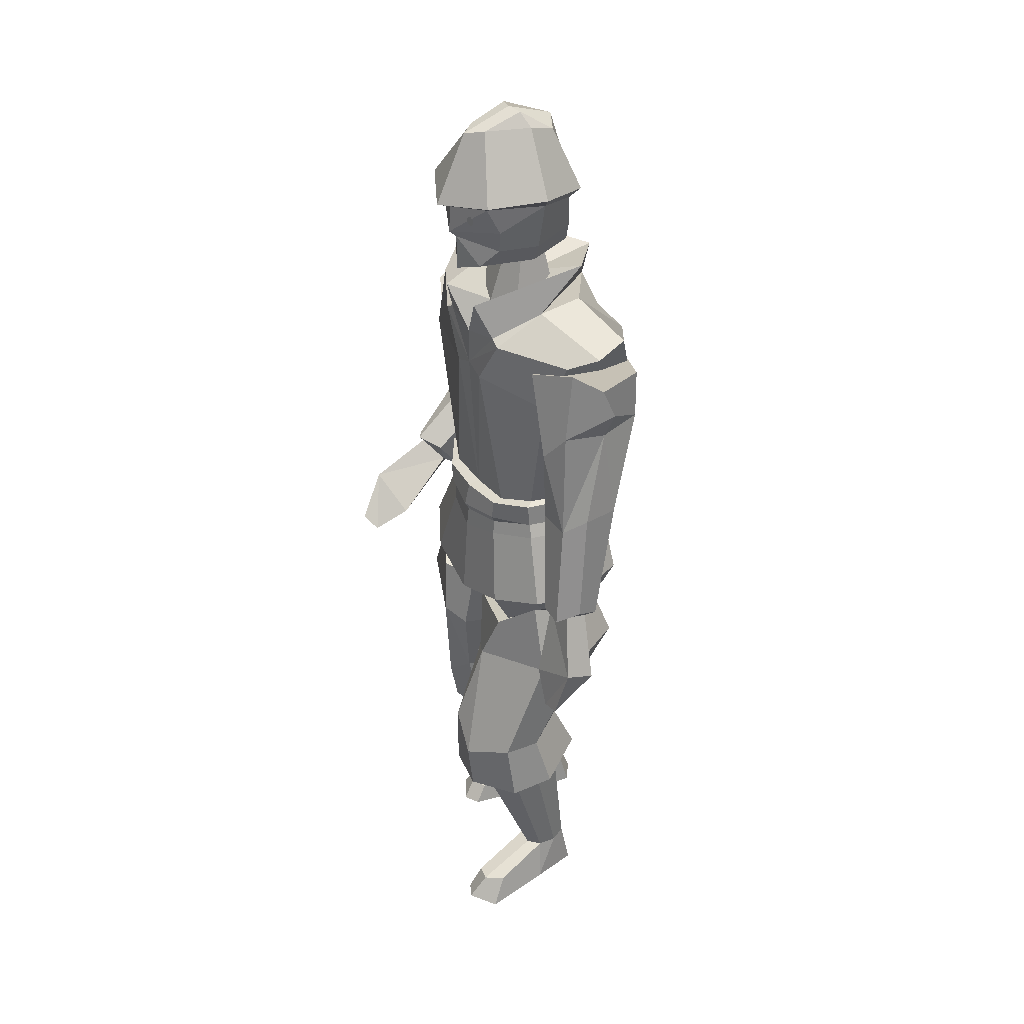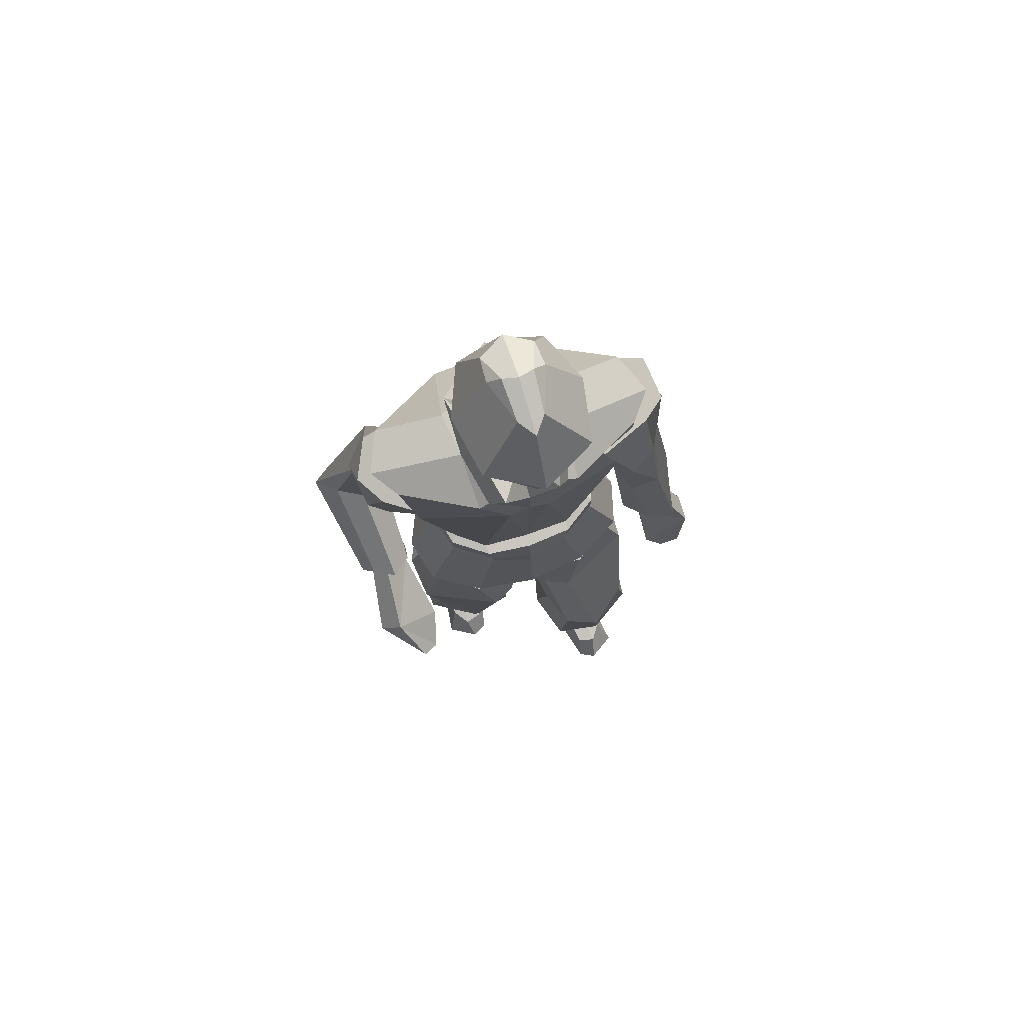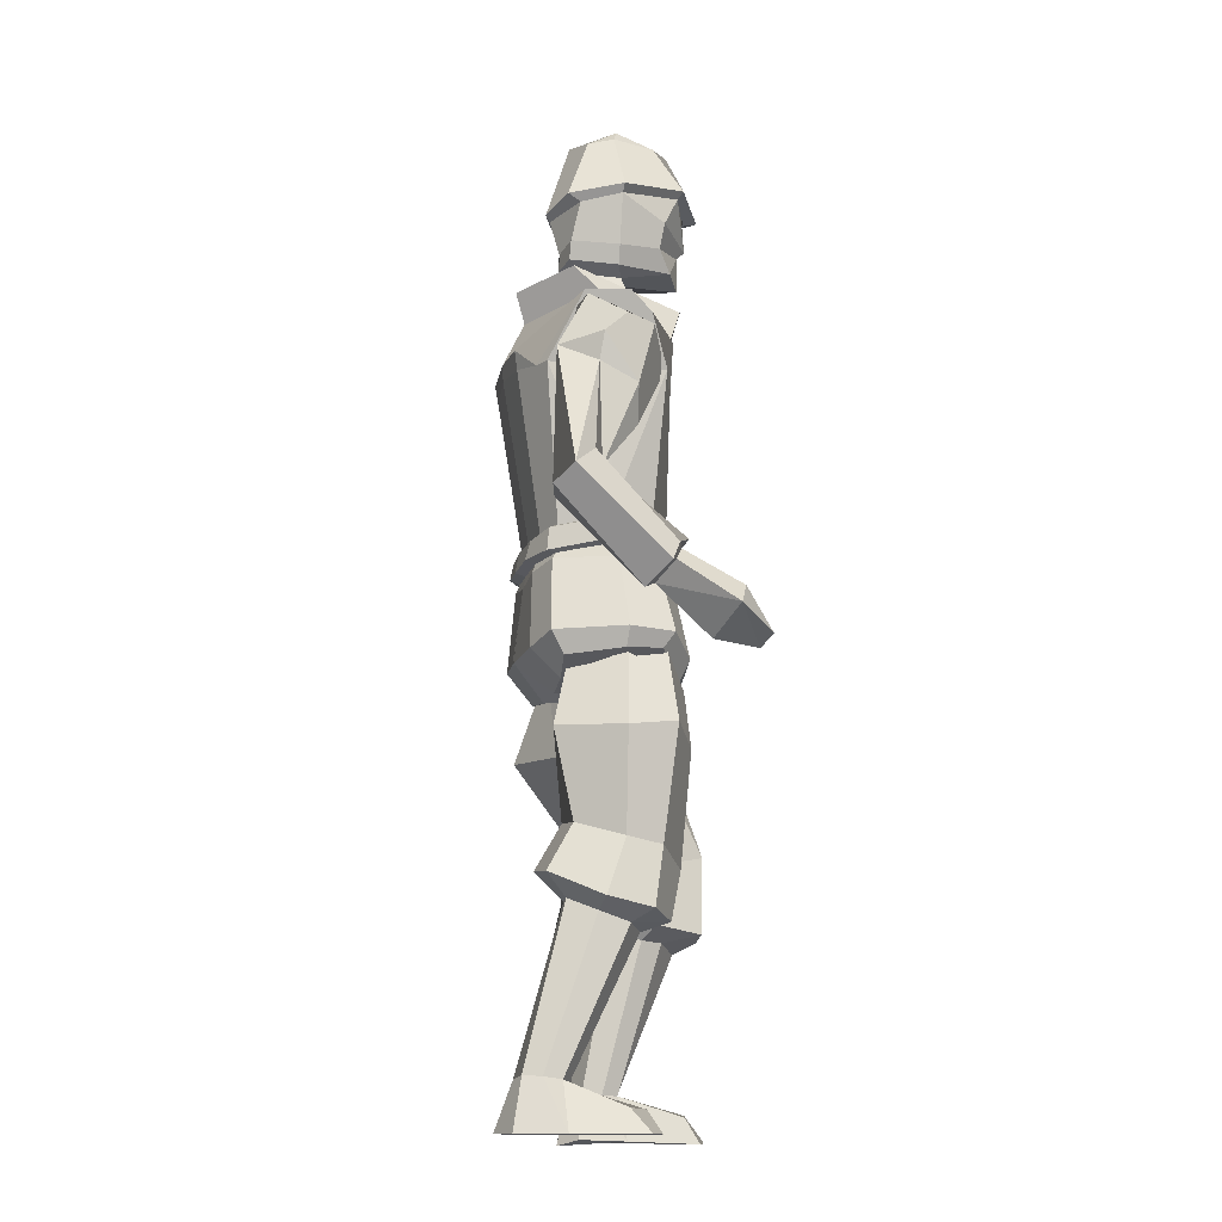
<metadata>
{"format":"obj","ext":"obj","renderer":"f3d","projection":"perspective","resolution":1024,"background":"white","views":[{"elev":35.8,"azim":-121.8,"up":"+Y"},{"elev":75.6,"azim":161.8,"up":"+Y"},{"elev":-14.6,"azim":76.3,"up":"+Y"}]}
</metadata>
<code>
o soviet_body_Cube.002
v 2.623 15.32 1.042
v 2.571 15.01 -0.2782
v 0.08428 14.98 -1.156
v 0.06092 15.56 1.653
v 1.679 10.37 -0.6001
v 1.466 10.43 1.374
v 0.0349 10.2 1.626
v 2.266 14.02 -0.639
v 2.034 14.08 1.615
v 0.05239 14.65 2.091
v 0.08065 14.23 -1.162
v 1.113 15.03 -1.072
v 0.04583 8.227 -0.5853
v 1.282 15.74 0.8002
v 0.8418 10.3 1.619
v 0.8976 10.21 -1.093
v 1.079 14.6 2.048
v 0.5016 14.05 -1.162
v 1.351 8.08 -0.9909
v 0.03794 8.135 0.2115
v 2.969 15.26 0.2305
v 2.172 13.88 0.3418
v 1.159 15.55 -0.03589
v 0.2789 8.116 0.1905
v 1.559 10.64 -0.5427
v 1.352 10.58 1.269
v 0.03651 10.44 1.579
v 0.0628 10.44 -1.243
v 0.896 10.53 -1.078
v 0.8193 10.48 1.55
v 1.819 10.72 0.236
v 1.562 11.26 -0.5207
v 1.42 11.1 1.26
v 0.03976 10.99 1.518
v 0.06362 11.11 -0.9749
v 0.9859 11.14 -0.9348
v 0.8954 11 1.479
v 1.767 11.23 0.3426
v 1.667 10.73 -0.6393
v 1.424 10.6 1.462
v 0.03488 10.5 1.782
v 0.0644 10.6 -1.329
v 0.928 10.67 -1.14
v 0.7934 10.55 1.749
v 1.95 10.79 0.2327
v 1.665 11.2 -0.6562
v 1.494 11.02 1.438
v 0.03753 10.9 1.71
v 0.06567 11.07 -1.219
v 0.9729 11.08 -1.125
v 0.8823 10.91 1.663
v 1.884 11.2 0.3609
v 1.897 8.973 1.468
v 2.246 8.978 -0.7747
v 0.05398 8.324 -1.408
v -0.03837 8.73 1.799
v 0.06118 10.01 -1.291
v 1.165 8.784 1.715
v 1.284 8.692 -1.306
v 2.482 8.988 0.1451
v 1.95 10.43 0.2202
v 0.9139 15.14 -1.061
v 0.08028 15.47 -0.4712
v 0.06241 16.21 1.834
v 0.07476 15.96 0.3808
v 1.183 16.42 0.9167
v 0.6469 15.87 -1.339
v 1.341 8.207 1.172
v 0.419 8.24 -0.6657
v 2.131 8.685 -0.5709
v 0.5149 8.103 1.112
v 1.816 8.53 1.217
v 2.303 8.62 0.1665
v 1.042 14.22 1.988
v 1.702 14.09 1.757
v 0.05104 14.33 2.064
v -2.492 15.34 0.9938
v -2.417 15.04 -0.3248
v -1.566 10.38 -0.6303
v -1.389 10.44 1.347
v -2.116 14.04 -0.6799
v -1.925 14.1 1.578
v -0.9452 15.04 -1.091
v -1.142 15.75 0.7776
v -0.7708 10.31 1.604
v -0.7768 10.22 -1.109
v -0.9734 14.61 2.028
v -0.3419 14.06 -1.17
v -1.253 8.093 -1.015
v -2.822 15.29 0.1764
v -2.041 13.9 0.3025
v -1.005 15.56 -0.05608
v -0.2028 8.118 0.186
v -1.444 10.65 -0.5707
v -1.272 10.59 1.244
v -0.7724 10.53 -1.094
v -0.7453 10.49 1.536
v -1.718 10.73 0.203
v -1.441 11.28 -0.5487
v -1.334 11.11 1.234
v -0.8589 11.15 -0.952
v -0.8149 11.01 1.463
v -1.662 11.25 0.3106
v -1.549 10.74 -0.6693
v -1.347 10.61 1.437
v -0.8018 10.68 -1.156
v -0.7223 10.56 1.735
v -1.848 10.81 0.1972
v -1.542 11.22 -0.6861
v -1.412 11.03 1.411
v -0.843 11.09 -1.142
v -0.8061 10.92 1.647
v -1.78 11.22 0.3267
v -1.836 8.991 1.434
v -2.143 9 -0.8157
v 0.09045 8.73 1.8
v -1.111 8.795 1.694
v -1.174 8.704 -1.329
v -2.396 9.012 0.09957
v -1.851 10.45 0.1847
v -0.7453 15.15 -1.076
v -1.039 16.43 0.8959
v -0.4661 15.87 -1.35
v -1.282 8.22 1.147
v -0.3256 8.243 -0.6727
v -2.034 8.706 -0.6097
v -0.456 8.108 1.103
v -1.755 8.548 1.184
v -2.221 8.643 0.1243
v -0.9389 14.23 1.97
v -1.596 14.1 1.727
f 18 12 2 8
f 37 74 76 34
f 36 18 8 32
f 35 18 36
f 33 9 75 74 37
f 2 12 23 21
f 32 8 38
f 58 15 7 56
f 60 61 6 53
f 59 16 5 54
f 55 57 16 59
f 53 6 15 58
f 54 5 61 60
f 62 11 3
f 62 3 67
f 4 23 66 64
f 64 66 65
f 66 67 63
f 23 62 67 66
f 67 3 63
f 63 65 66
f 9 33 38
f 17 75 1 14
f 10 17 14 4
f 1 75 9
f 88 81 78 83
f 102 34 76 130
f 101 99 81 88
f 35 101 88
f 100 102 130 131 82
f 78 90 92 83
f 99 103 81
f 117 116 7 85
f 119 114 80 120
f 118 115 79 86
f 55 118 86 57
f 114 117 85 80
f 115 119 120 79
f 121 3 11
f 121 123 3
f 4 64 122 92
f 64 65 122
f 122 63 123
f 92 122 123 121
f 123 63 3
f 63 122 65
f 82 103 100
f 87 84 77 131
f 10 4 84 87
f 77 82 131
f 1 9 22 8 2 21
f 77 90 78 81 91 82
f 23 4 14
f 38 22 9
f 5 25 31 61
f 6 26 30 15
f 57 28 29 16
f 16 29 25 5
f 61 31 26 6
f 15 30 27 7
f 55 69 13
f 20 13 69 24
f 56 20 24 71
f 69 55 59 19
f 54 70 19 59
f 60 73 70 54
f 53 72 73 60
f 58 68 72 53
f 56 71 68 58
f 23 12 62
f 62 12 11
f 18 35 11
f 12 18 11
f 38 8 22
f 74 75 17
f 76 74 17 10
f 92 84 4
f 103 82 91
f 79 120 98 94
f 80 85 97 95
f 57 86 96 28
f 86 79 94 96
f 120 80 95 98
f 85 7 27 97
f 55 13 125
f 20 93 125 13
f 116 127 93 20
f 125 89 118 55
f 115 118 89 126
f 119 115 126 129
f 114 119 129 128
f 117 114 128 124
f 116 117 124 127
f 92 121 83
f 121 11 83
f 88 11 35
f 83 11 88
f 103 91 81
f 130 87 131
f 76 10 87 130
f 73 72 68 71 24 69 19 70
f 129 126 89 93 127 124 128
f 36 32 46 50
f 30 26 40 44
f 35 36 50 49
f 31 25 39 45
f 33 37 51 47
f 32 38 52 46
f 39 46 52 45
f 40 47 51 44
f 42 49 50 43
f 43 50 46 39
f 45 52 47 40
f 44 51 48 41
f 29 28 42 43
f 38 33 47 52
f 25 29 43 39
f 37 34 48 51
f 26 31 45 40
f 27 30 44 41
f 101 111 109 99
f 97 107 105 95
f 35 49 111 101
f 98 108 104 94
f 100 110 112 102
f 99 109 113 103
f 104 108 113 109
f 105 107 112 110
f 42 106 111 49
f 106 104 109 111
f 108 105 110 113
f 107 41 48 112
f 96 106 42 28
f 103 113 110 100
f 94 104 106 96
f 102 112 48 34
f 95 105 108 98
f 27 41 107 97
f 21 23 14 1
f 90 77 84 92
o Soviet_leg_R_Cube.003
v 1.286 8.07 -1.181
v 1.736 5.5 1.007
v 2.14 5.094 -0.546
v 0.6189 5.362 -0.9695
v 0.4667 5.786 0.2272
v 1.105 5.553 1.085
v 1.333 4.756 -1.08
v 1.777 4.137 1.146
v 1.936 3.721 0.002833
v 0.8932 3.848 -0.03907
v 0.6085 4.139 0.982
v 1.193 4.138 1.064
v 1.248 3.622 -0.3354
v 1.496 1.082 1.854
v 1.596 1.011 1.141
v 0.9441 0.9565 1.053
v 0.8442 1.028 1.768
v 1.157 1.018 1.939
v 1.291 0.9225 0.9806
v 2.324 3.947 -0.342
v 1.379 3.815 -0.8837
v 0.467 3.908 -0.7148
v 0.4147 4.581 0.896
v 1.107 4.67 1.598
v 1.897 4.588 1.535
v 0.2271 6.935 0.5471
v 0.6817 7.139 0.9168
v 0.9391 7.076 -1.411
v 0.4609 6.854 -1.15
v 1.981 7.194 1.442
v 2.475 7.283 -0.7597
v 1.642 0.09644 2.035
v 1.775 0.09644 1.076
v 0.7263 0.09644 0.9808
v 0.5924 0.09644 1.94
v 1.036 0.09644 2.259
v 0.06997 8.128 -0.149
v 2.263 5.21 0.1639
v 0.371 5.291 -0.1465
v 1.856 3.929 0.5743
v 0.6883 3.931 0.4106
v 1.658 1.056 1.512
v 0.7818 0.9828 1.397
v 2.442 4.121 0.5668
v 0.1781 4.165 0.2349
v 0.1769 6.771 -0.134
v 2.563 7.159 0.1992
v 1.751 0.5368 -0.02623
v 1.139 0.483 -0.2835
v 1.497 0.5169 -0.3879
v 1.966 0.09644 -0.371
v 1.07 0.09644 -0.5309
v 1.391 0.09644 -0.7113
v 0.9963 8.247 0.9586
v 0.3191 8.232 -0.9827
v 2.004 8.688 -0.6784
v 0.1851 8.138 0.7951
v 1.462 8.573 1.057
v 2.079 8.641 0.07634
f 178 161 133 169
f 159 162 134 138
f 161 158 137 133
f 169 133 156 175
f 135 138 152 153
f 137 136 154 155
f 133 137 155 156
f 138 134 151 152
f 170 135 153 176
f 189 185 158 161
f 132 187 162 159
f 190 189 161 178
f 187 190 178 162
f 136 170 176 154
f 134 169 175 151
f 162 178 169 134
f 135 159 138
f 136 137 158
f 190 187 132 186 168 188 185 189
f 160 159 135
f 158 157 136
f 176 153 141 172
f 152 151 140
f 177 160 135 170
f 156 155 143 139
f 155 154 143
f 153 152 144 141
f 175 156 139 171
f 168 186 160 177
f 185 188 157 158
f 186 132 159 160
f 188 168 177 157
f 151 175 171 140
f 157 177 170 136
f 154 176 172 142
f 140 144 152
f 143 154 142
f 141 144 150 147
f 143 142 148 149
f 174 147 165
f 165 183 184
f 171 139 145 173
f 144 140 146 150
f 172 141 147 174
f 139 143 149 145
f 165 164 163 167
f 165 167 166
f 145 149 167 163
f 149 148 166 167
f 150 146 179 181
f 142 172 174 148
f 140 171 173 146
f 148 174 165 166
f 163 164 173 145
f 146 173 164
f 181 179 182 184
f 180 181 184 183
f 164 165 184 182
f 146 164 182 179
f 147 150 181 180
f 165 147 180 183
o Soviet_hand_L_Cube.004
v -3.053 14.9 0.9386
v -2.662 14.99 -0.3565
v -1.673 14.66 -0.697
v -1.781 14.45 1.557
v -3.262 11.8 0.3572
v -3.047 11.51 -0.7783
v -2.407 11.58 -0.8063
v -2.712 11.73 0.4866
v -2.368 13.07 -0.8414
v -3.395 9.388 -0.4033
v -3.364 9.478 -0.8492
v -2.733 9.335 -0.8338
v -2.764 9.246 -0.3879
v -3.92 8.108 -0.5363
v -3.872 8.278 -1.123
v -2.879 7.855 -1.236
v -2.948 7.829 -0.6436
v -3.155 14.76 0.07241
v -1.596 14.45 0.2741
v -3.349 11.82 -0.3784
v -2.215 11.53 -0.1524
v -3.093 13.66 0.1672
v -3.68 7.262 -1.317
v -3.281 7.172 -1.307
v -2.833 13.65 -0.6137
v -2.054 13.75 0.9794
v -2.894 13.76 1.065
v -3.279 14.18 0.2838
v -1.733 13.8 0.1777
v -3.435 9.53 -1.158
v -2.873 9.546 -1.099
v -2.694 9.298 -0.1305
v -3.461 9.427 -0.1758
v -2.425 9.343 -0.5972
v -3.536 9.599 -0.63
f 204 214 207
f 200 204 203
f 201 205 204 200
f 205 213 204
f 204 207 203
f 214 204 213
f 202 206 205
f 206 214 205
f 207 214 206
f 203 207 206 202
f 214 213 205
f 205 201 202
f 212 210 195
f 199 197 196
f 211 197 199
f 217 195 198 216
f 219 211 199
f 199 196 215
f 196 210 212
f 192 215 218 208
f 208 218 217 191
f 193 199 215 192
f 191 217 216 194
f 196 220 225 210
f 211 224 221 197
f 210 225 223 195
f 195 223 222 198
f 197 221 220 196
f 219 199 193
f 212 215 196
f 212 195 217
f 191 194 209 193 192 208
f 221 202 201 220
f 218 212 217
f 223 200 203 222
f 225 201 200 223
f 224 202 221
f 222 203 202 224
f 220 201 225
f 215 212 218
f 216 198 211 219
f 194 216 219
f 209 219 193
f 198 222 224 211
f 219 209 194
o Soviet_hand_R_Cube.005
v 2.89 15.14 1.034
v 2.896 14.65 -0.2329
v 2.068 14.05 -0.6371
v 1.514 14.76 1.445
v 4.131 11.44 1.535
v 3.207 11.71 0.8343
v 2.711 11.56 1.218
v 3.792 11.12 1.868
v 2.846 12.67 0.08037
v 3.522 9.973 -0.4414
v 3.218 10.26 -0.6211
v 2.737 9.924 -0.3487
v 3.041 9.636 -0.169
v 3.717 9.214 -1.59
v 3.317 9.632 -1.79
v 2.454 9.015 -1.56
v 2.888 8.715 -1.28
v 3.25 14.69 0.3625
v 1.716 14.23 0.2762
v 3.722 11.85 1.08
v 2.985 11.12 1.662
v 3.212 13.72 0.8904
v 2.954 8.865 -2.413
v 2.651 8.652 -2.241
v 3.196 13.36 0.1492
v 1.977 13.95 1.302
v 2.752 14.12 1.585
v 3.332 14.27 0.8201
v 1.906 13.62 0.5028
v 3.077 10.49 -0.803
v 2.69 10.27 -0.4477
v 3.16 9.521 0.04707
v 3.723 9.91 -0.3262
v 2.659 9.703 -0.04
v 3.501 10.3 -0.5192
f 239 242 249
f 235 238 239
f 236 235 239 240
f 240 239 248
f 239 238 242
f 249 248 239
f 237 240 241
f 241 240 249
f 242 241 249
f 238 237 241 242
f 249 240 248
f 240 237 236
f 247 230 245
f 234 231 232
f 246 234 232
f 252 251 233 230
f 254 234 246
f 234 250 231
f 231 247 245
f 227 243 253 250
f 243 226 252 253
f 228 227 250 234
f 226 229 251 252
f 231 245 260 255
f 246 232 256 259
f 245 230 258 260
f 230 233 257 258
f 232 231 255 256
f 254 228 234
f 247 231 250
f 247 252 230
f 226 243 227 228 244 229
f 256 255 236 237
f 253 252 247
f 258 257 238 235
f 260 258 235 236
f 259 256 237
f 257 259 237 238
f 255 260 236
f 250 253 247
f 251 254 246 233
f 229 254 251
f 244 228 254
f 233 246 259 257
f 254 229 244
o Soviet_leg_L_Cube.006
v -1.198 8.027 -1.245
v -0.2256 8.19 -1.076
v -0.8586 7.033 -1.486
v -1.9 8.645 -0.7203
v -2.373 7.24 -0.7871
v -1.952 8.598 0.03637
v -2.432 7.117 0.1741
v -1.305 8.53 0.9978
v -1.812 7.151 1.398
v -0.8427 8.204 0.8849
v -0.5296 7.096 0.8334
v -0.03694 8.095 0.6964
v -0.08655 6.892 0.4498
v 0.04906 8.085 -0.2507
v -0.05734 6.728 -0.2325
v -0.3725 6.811 -1.239
v -0.4283 5.119 -1.27
v -0.5024 5.566 -0.8354
v -0.6988 5.296 -2.07
v -0.2481 3.951 -1.038
v -0.4563 4.286 -0.3228
v -0.5704 3.819 -2.002
v -0.7578 3.706 -0.8759
v -0.6567 3.841 -0.2859
v -0.9775 3.684 -1.326
v -0.864 0.8391 -0.1386
v -0.9145 0.8572 0.2367
v -1.037 0.8398 -0.4781
v -0.8318 0.01586 -0.6178
v -1.103 -0.06658 0.6662
v -1.223 -0.02117 -2.125
v -0.6677 0.03907 0.3408
v -1.878 0.01464 -0.4907
v -1.55 -4.8e-05 -2.295
v -2.113 -0.006804 -1.937
v -1.639 0.5129 -1.93
v -1.278 0.4678 -1.839
v -1.881 0.5089 -1.56
v -1.387 0.8149 -0.5422
v -1.685 0.8945 -0.3668
v -1.346 3.502 -1.636
v -2.021 3.57 -1.267
v -1.489 3.765 -2.152
v -1.428 4.721 -2.232
v -2.414 3.844 -1.568
v -2.212 5.004 -1.635
v -2.501 3.907 -0.6415
v -1.919 4.24 0.3588
v -2.312 5.034 -0.9121
v -1.92 3.705 -0.6765
v -1.819 3.839 -0.08652
v -1.736 0.9125 0.008822
v -1.563 0.9118 0.3464
v -1.222 0.8381 0.4164
v -1.713 0.03785 0.4679
v -1.238 3.84 -0.1862
v -1.126 4.3 0.4071
v -1.12 5.24 0.007129
v -1.754 5.207 -0.05659
f 261 263 265 264
f 264 265 267 266
f 266 267 269 268
f 268 269 271 270
f 278 281 280 277
f 277 280 282 279
f 304 303 305 306
f 279 282 303 304
f 306 305 307 309
f 309 307 308 319
f 319 308 317 318
f 318 317 281 278
f 269 319 318 271
f 278 271 318
f 267 309 319 269
f 265 306 309 267
f 263 304 306 265
f 279 304 263
f 262 276 263 261
f 270 271 273 272
f 272 273 275 274
f 274 275 276 262
f 273 278 277 275
f 275 277 279 276
f 281 284 283 280
f 280 283 285 282
f 282 285 301 303
f 302 303 301
f 303 302 305
f 305 302 310 307
f 307 310 311 308
f 308 311 316 317
f 316 284 281
f 317 316 281
f 276 279 263
f 271 278 273
f 261 264 266 268 270 272 274 262
f 284 287 286 283
f 283 286 288 285
f 287 292 289 286
f 286 289 288
f 289 291 297 288
f 289 292 290
f 289 290 315 293
f 289 294 291
f 293 295 294 289
f 297 291 294 296
f 296 294 295 298
f 288 297 296 299
f 299 296 298 300
f 285 288 299 301
f 301 299 300 302
f 302 300 312 310
f 310 312 313 311
f 300 293 312
f 315 313 312 293
f 313 315 290 314
f 311 313 314 316
f 314 290 292 287
f 316 314 287 284
f 300 298 295 293
o soviet_head_Cube.007
v -0.008447 15.75 0.6905
v 0.5333 15.85 0.527
v 0.003411 15.58 -0.6691
v 0.6805 15.8 -0.4336
v -0.002941 16.54 0.5184
v 0.3764 16.61 0.4147
v 0.005183 16.58 -0.3316
v 0.4451 16.57 -0.1968
v -0.005961 16.77 0.9627
v 0.5015 16.83 0.8602
v 0.01545 16.56 -1.443
v 0.4944 16.73 -1.187
v -0.004089 17.13 0.9526
v 0.6074 17.2 0.8511
v 0.01902 17.27 -1.449
v 0.7841 17.12 -0.8985
v -0.002676 17.96 1.234
v 0.865 18.08 0.9686
v 0.0269 18.08 -1.871
v 1.076 18.26 -1.32
v 0.01974 19.78 -0.2088
v 0.3223 19.75 -0.1294
v 0.8334 17.93 0.7138
v 0.02376 18.01 -1.571
v 0.9057 18.16 -1.241
v -0.002629 17.81 1.153
v 0.763 16.71 -0.07202
v 1.166 18.07 -0.0597
v 0.9261 17.08 -0.06028
v 1.29 18.22 -0.07124
v 0.2776 19.5 -0.9035
v 0.02765 19.44 -1.233
v 0.5735 19.49 -0.02413
v 0.5275 19.34 0.5018
v 0.008965 19.43 0.7631
v 0.02127 17.43 -1.611
v 0.9513 17.6 -0.9662
v 0.5717 17.73 -1.435
v 0.4866 17.78 -1.446
v 0.4869 17.88 -1.443
v 0.5723 17.93 -1.428
v 0.6574 17.88 -1.416
v 0.6571 17.78 -1.419
v -0.546 15.85 0.517
v -0.6758 15.8 -0.4463
v -0.3796 16.61 0.4076
v -0.4372 16.58 -0.2051
v -0.5108 16.84 0.8507
v -0.4665 16.73 -1.196
v -0.613 17.2 0.8397
v -0.7577 17.13 -0.9129
v -0.864 18.09 0.9525
v -1.031 18.27 -1.34
v -0.2845 19.76 -0.135
v -0.8291 17.94 0.6983
v -0.8627 18.16 -1.258
v -0.756 16.72 -0.0862
v -1.146 18.08 -0.08127
v -0.9157 17.09 -0.07747
v -1.268 18.23 -0.09512
v -0.2278 19.5 -0.9083
v -0.5402 19.49 -0.03452
v -0.5055 19.35 0.4922
v -0.9189 17.61 -0.9836
v -0.5293 17.74 -1.445
v -0.4435 17.79 -1.455
v -0.4429 17.89 -1.452
v -0.528 17.94 -1.438
v -0.6138 17.89 -1.428
v -0.6145 17.79 -1.431
f 323 322 326 327
f 329 346 348 333
f 327 326 330 331
f 328 329 333 332
f 334 355 356 335
f 332 333 342 345
f 333 348 347 342
f 330 334 331
f 348 346 331 335
f 347 348 335 356
f 335 331 334
f 364 366 326 322
f 367 369 378 376
f 366 368 330 326
f 328 332 369 367
f 334 370 383 355
f 332 345 374 369
f 369 374 377 378
f 330 368 334
f 378 370 368 376
f 377 383 370 378
f 370 334 368
f 325 327 346 329
f 321 323 327 325
f 320 321 325 324
f 324 325 329 328
f 346 327 331
f 344 355 343
f 356 344 347
f 356 355 344
f 365 367 376 366
f 363 365 366 364
f 320 324 365 363
f 324 328 367 365
f 376 368 366
f 375 343 355
f 383 377 375
f 383 375 355
f 337 349 352 353
f 339 338 351 350
f 336 337 353 354
f 350 351 340 341
f 354 353 341 340
f 350 352 349 339
f 371 382 381 379
f 372 380 351 338
f 336 354 382 371
f 380 373 340 351
f 354 340 373 382
f 380 372 379 381
f 344 343 338 339
f 342 347 349 337
f 345 342 337 336
f 341 352 350
f 349 347 344 339
f 353 352 341
f 375 372 338 343
f 374 371 379 377
f 345 336 371 374
f 373 380 381
f 379 372 375 377
f 382 373 381
f 358 359 360 361 362 357
f 385 384 389 388 387 386

</code>
